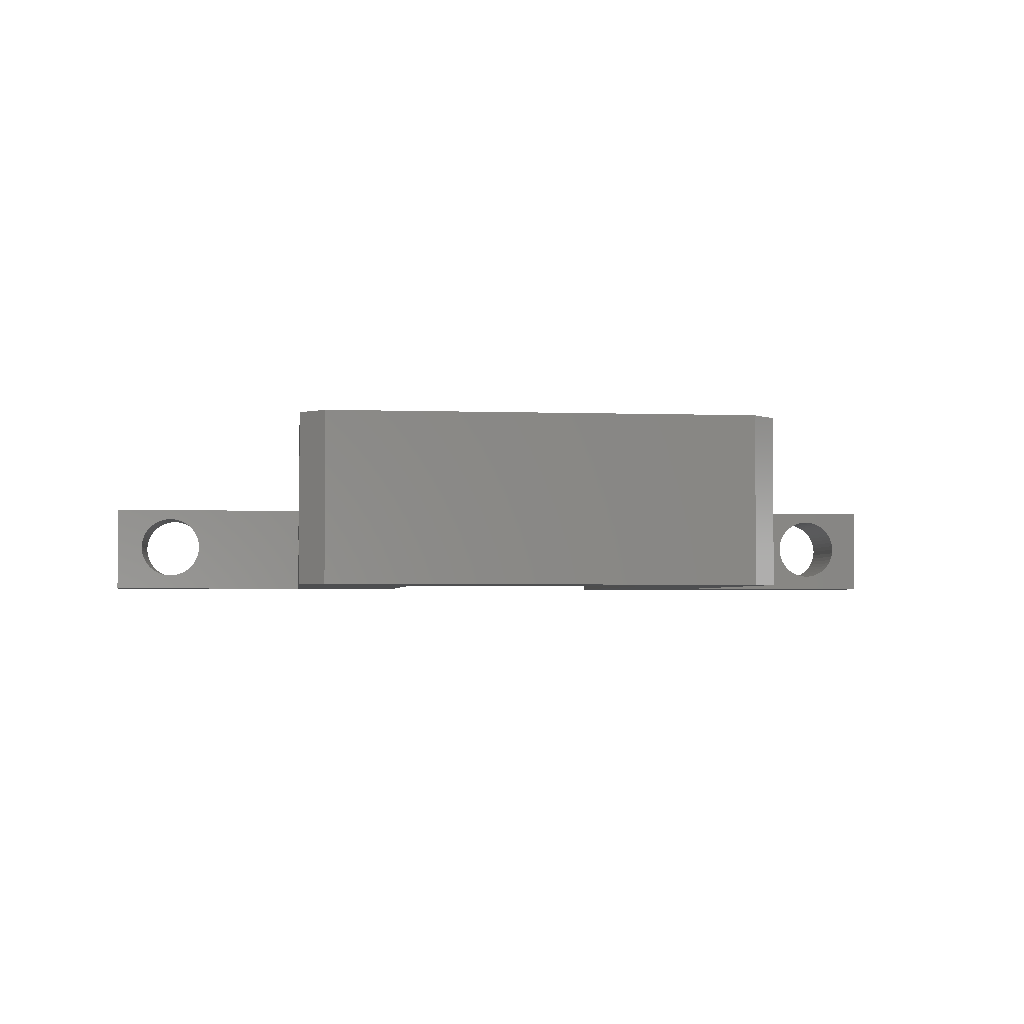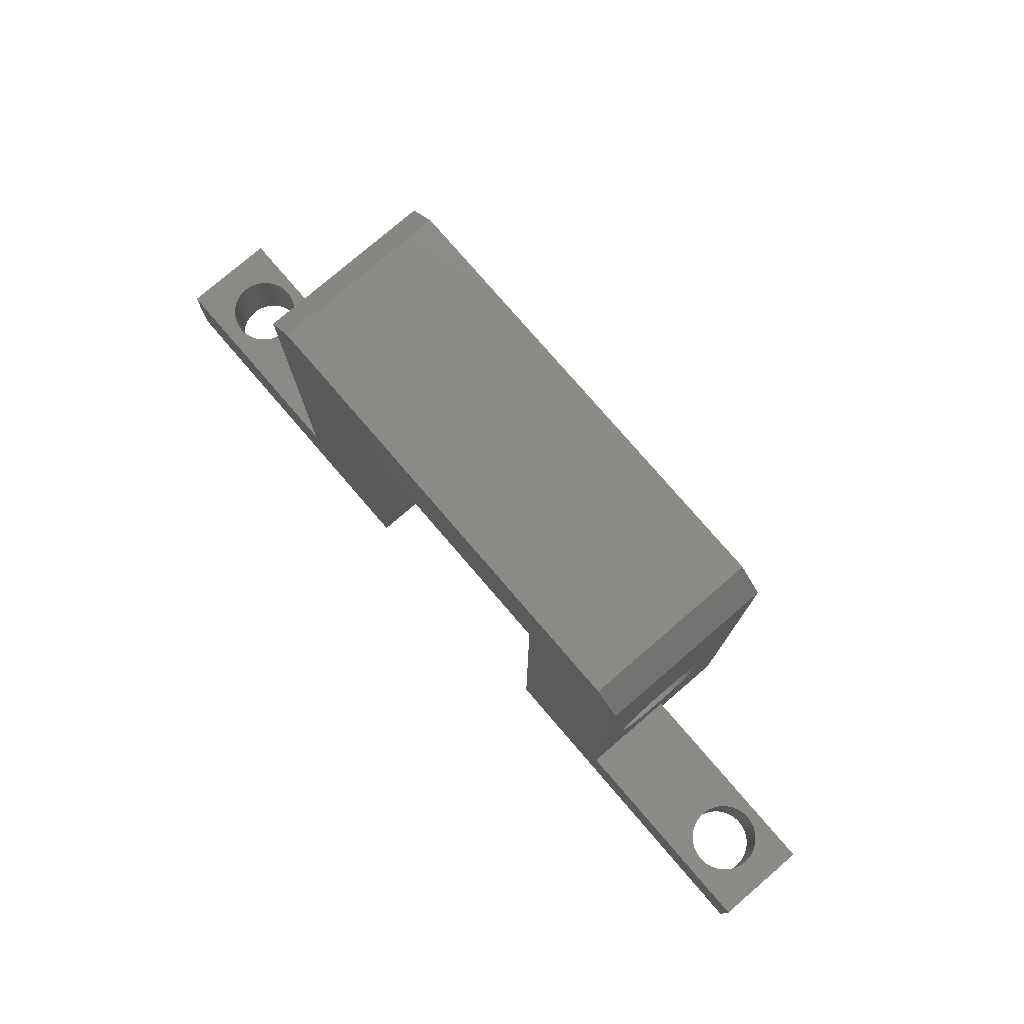
<metadata>
{"format":"stl","ext":"stl","renderer":"f3d","projection":"perspective","resolution":1024,"background":"white","views":[{"elev":-3.0,"azim":173.2,"up":"+Z"},{"elev":77.6,"azim":-130.7,"up":"+Y"}]}
</metadata>
<code>
# stl→obj: 420 verts, 852 faces
v 0 0 0
v 0 0 5.7
v 0 5 0
v 0 5 5.7
v 4.281 0 1.02
v 20 0 0
v 20 0 10.3
v 14.5 0 5.7
v 4.018 0 0.9675
v 3.75 0 0.95
v 1.718 0 2.732
v 5.644 0 2.216
v 5.525 0 1.975
v 1.7 0 3
v 5.73 0 2.469
v 1.718 0 3.268
v 5.782 0 2.732
v 1.77 0 3.531
v 3.482 0 0.9675
v 1.856 0 3.784
v 1.975 0 4.025
v 5.782 0 3.268
v 5.8 0 3
v 2.124 0 4.248
v 5.73 0 3.531
v 2.3 0 4.45
v 5.644 0 3.784
v 2.502 0 4.626
v 2.725 0 4.775
v 3.219 0 4.98
v 2.966 0 4.894
v 5.376 0 4.248
v 5.525 0 4.025
v 3.482 0 5.032
v 3.75 0 5.05
v 4.281 0 4.98
v 4.535 0 4.894
v 4.775 0 4.775
v 4.998 0 4.626
v 5.2 0 4.45
v 4.018 0 5.032
v 5.376 0 1.752
v 5.2 0 1.55
v 4.998 0 1.374
v 4.775 0 1.225
v 3.219 0 1.02
v 4.535 0 1.106
v 2.966 0 1.106
v 2.725 0 1.225
v 2.502 0 1.374
v 2.3 0 1.55
v 2.124 0 1.752
v 1.975 0 1.975
v 1.856 0 2.216
v 1.77 0 2.469
v 14.5 0 10.3
v 13 5 0
v 13 30.1 0
v 14.5 31.6 0
v 35 24.5 0
v 40.5 31.6 0
v 35 0 0
v 55 5 0
v 55 0 0
v 20 24.5 0
v 42 30.1 0
v 42 5 0
v 4.018 5 5.032
v 13 5 5.7
v 1.7 5 3
v 1.718 5 2.732
v 1.77 5 2.469
v 1.856 5 2.216
v 1.975 5 1.975
v 2.124 5 1.752
v 2.3 5 1.55
v 2.502 5 1.374
v 2.725 5 1.225
v 2.966 5 1.106
v 3.219 5 1.02
v 3.482 5 0.9675
v 3.75 5 0.95
v 4.281 5 1.02
v 4.018 5 0.9675
v 4.535 5 1.106
v 4.775 5 1.225
v 4.998 5 1.374
v 5.2 5 1.55
v 5.376 5 1.752
v 5.525 5 1.975
v 5.644 5 2.216
v 5.782 5 3.268
v 5.8 5 3
v 5.73 5 2.469
v 2.124 5 4.248
v 2.3 5 4.45
v 5.782 5 2.732
v 2.502 5 4.626
v 5.73 5 3.531
v 5.644 5 3.784
v 2.725 5 4.775
v 5.525 5 4.025
v 2.966 5 4.894
v 5.376 5 4.248
v 5.2 5 4.45
v 3.219 5 4.98
v 4.998 5 4.626
v 4.775 5 4.775
v 3.482 5 5.032
v 4.535 5 4.894
v 3.75 5 5.05
v 4.281 5 4.98
v 1.975 5 4.025
v 1.856 5 3.784
v 1.77 5 3.531
v 1.718 5 3.268
v 13 1.5 5.7
v 13 1.5 10.3
v 13 30.1 10.3
v 20 24.5 10.3
v 35 24.5 10.3
v 42 30.1 10.3
v 40.5 0 10.3
v 35 0 10.3
v 42 1.5 10.3
v 40.5 31.6 10.3
v 14.5 31.6 10.3
v 20 11.87 8.422
v 20 12.3 8.45
v 20 9 5.15
v 20 9.028 5.581
v 20 12.73 1.878
v 20 12.3 1.85
v 20 9.112 6.004
v 20 9.251 6.413
v 20 9.442 6.8
v 20 9.682 7.159
v 20 9.967 7.483
v 20 13.95 8.008
v 20 14.31 7.768
v 20 10.29 7.768
v 20 10.65 8.008
v 20 11.04 8.199
v 20 11.45 8.338
v 20 12.73 8.422
v 20 13.15 8.338
v 20 13.56 8.199
v 20 15.35 3.887
v 20 15.16 3.5
v 20 14.63 7.483
v 20 14.92 7.159
v 20 15.16 6.8
v 20 15.35 6.413
v 20 15.49 6.004
v 20 15.57 5.581
v 20 15.6 5.15
v 20 15.57 4.719
v 20 15.49 4.296
v 20 14.92 3.141
v 20 11.04 2.101
v 20 10.65 2.292
v 20 14.63 2.817
v 20 14.31 2.532
v 20 13.95 2.292
v 20 13.56 2.101
v 20 13.15 1.962
v 20 11.87 1.878
v 20 11.45 1.962
v 20 10.29 2.532
v 20 9.967 2.817
v 20 9.682 3.141
v 20 9.442 3.5
v 20 9.251 3.887
v 20 9.112 4.296
v 20 9.028 4.719
v 35 11.87 1.878
v 35 15.35 3.887
v 35 15.16 3.5
v 35 9.028 4.719
v 35 14.92 3.141
v 35 14.63 2.817
v 35 9.112 4.296
v 35 9.251 3.887
v 35 14.31 2.532
v 35 9.442 3.5
v 35 13.95 2.292
v 35 9.682 3.141
v 35 9.967 2.817
v 35 13.56 2.101
v 35 10.29 2.532
v 35 13.15 1.962
v 35 10.65 2.292
v 35 12.73 1.878
v 35 11.04 2.101
v 35 12.3 1.85
v 35 11.45 1.962
v 35 15.49 4.296
v 35 15.57 4.719
v 35 15.6 5.15
v 35 15.57 5.581
v 35 15.49 6.004
v 35 15.35 6.413
v 35 15.16 6.8
v 35 14.92 7.159
v 35 14.63 7.483
v 35 14.31 7.768
v 35 13.95 8.008
v 35 13.56 8.199
v 35 13.15 8.338
v 35 12.73 8.422
v 35 11.87 8.422
v 35 12.3 8.45
v 35 11.45 8.338
v 35 11.04 8.199
v 35 10.65 8.008
v 35 10.29 7.768
v 35 9.967 7.483
v 35 9.682 7.159
v 35 9.442 6.8
v 35 9.251 6.413
v 35 9.112 6.004
v 35 9.028 5.581
v 35 9 5.15
v 51.25 0 0.95
v 51.52 0 5.032
v 51.78 0 4.98
v 55 0 5.7
v 40.5 0 5.7
v 52.27 0 1.225
v 52.03 0 1.106
v 52.27 0 4.775
v 52.5 0 4.626
v 52.7 0 4.45
v 53.14 0 3.784
v 53.23 0 3.531
v 52.03 0 4.894
v 51.25 0 5.05
v 53.28 0 3.268
v 52.88 0 4.248
v 52.5 0 1.374
v 53.03 0 4.025
v 53.3 0 3
v 53.28 0 2.732
v 53.23 0 2.469
v 53.14 0 2.216
v 53.03 0 1.975
v 52.88 0 1.752
v 52.7 0 1.55
v 51.78 0 1.02
v 51.52 0 0.9675
v 50.98 0 0.9675
v 50.72 0 1.02
v 50.47 0 1.106
v 49.47 0 1.975
v 49.36 0 2.216
v 50.23 0 1.225
v 50 0 1.374
v 49.8 0 1.55
v 49.62 0 1.752
v 49.27 0 2.469
v 49.22 0 2.732
v 50.98 0 5.032
v 49.2 0 3
v 49.22 0 3.268
v 49.27 0 3.531
v 49.36 0 3.784
v 49.47 0 4.025
v 49.62 0 4.248
v 49.8 0 4.45
v 50 0 4.626
v 50.23 0 4.775
v 50.47 0 4.894
v 50.72 0 4.98
v 55 5 5.7
v 51.25 5 0.95
v 50.98 5 0.9675
v 51.52 5 5.032
v 42 5 5.7
v 49.22 5 2.732
v 49.2 5 3
v 49.27 5 2.469
v 49.36 5 2.216
v 49.47 5 1.975
v 49.62 5 1.752
v 49.8 5 1.55
v 50 5 1.374
v 50.23 5 1.225
v 50.47 5 1.106
v 50.72 5 1.02
v 51.52 5 0.9675
v 51.78 5 1.02
v 52.03 5 1.106
v 52.27 5 1.225
v 53.23 5 2.469
v 53.14 5 2.216
v 52.5 5 1.374
v 52.7 5 1.55
v 52.88 5 1.752
v 53.03 5 1.975
v 53.28 5 2.732
v 52.5 5 4.626
v 52.7 5 4.45
v 53.3 5 3
v 53.28 5 3.268
v 53.23 5 3.531
v 53.14 5 3.784
v 53.03 5 4.025
v 52.88 5 4.248
v 50.98 5 5.032
v 51.25 5 5.05
v 50.23 5 4.775
v 50.47 5 4.894
v 52.27 5 4.775
v 50.72 5 4.98
v 52.03 5 4.894
v 51.78 5 4.98
v 50 5 4.626
v 49.8 5 4.45
v 49.62 5 4.248
v 49.47 5 4.025
v 49.36 5 3.784
v 49.27 5 3.531
v 49.22 5 3.268
v 42 1.5 5.7
v 42 9 5.15
v 42 9.682 7.159
v 42 9.967 7.483
v 42 11.87 8.422
v 42 9.028 4.719
v 42 9.028 5.581
v 42 9.112 6.004
v 42 15.35 3.887
v 42 15.16 3.5
v 42 9.251 6.413
v 42 9.442 6.8
v 42 15.57 4.719
v 42 15.49 4.296
v 42 13.56 8.199
v 42 13.95 8.008
v 42 10.29 7.768
v 42 15.57 5.581
v 42 15.6 5.15
v 42 10.65 8.008
v 42 11.04 8.199
v 42 11.45 8.338
v 42 12.3 8.45
v 42 12.73 8.422
v 42 13.15 8.338
v 42 14.31 7.768
v 42 14.63 7.483
v 42 14.92 7.159
v 42 15.16 6.8
v 42 15.35 6.413
v 42 15.49 6.004
v 42 12.3 1.85
v 42 11.87 1.878
v 42 14.92 3.141
v 42 14.63 2.817
v 42 14.31 2.532
v 42 13.95 2.292
v 42 11.45 1.962
v 42 13.56 2.101
v 42 13.15 1.962
v 42 12.73 1.878
v 42 11.04 2.101
v 42 10.65 2.292
v 42 10.29 2.532
v 42 9.967 2.817
v 42 9.682 3.141
v 42 9.442 3.5
v 42 9.251 3.887
v 42 9.112 4.296
v 13 12.73 8.422
v 13 15.35 3.887
v 13 14.63 7.483
v 13 14.92 7.159
v 13 12.73 1.878
v 13 12.3 1.85
v 13 9.028 4.719
v 13 9 5.15
v 13 15.16 3.5
v 13 14.92 3.141
v 13 9.442 3.5
v 13 9.251 3.887
v 13 9.682 3.141
v 13 9.967 2.817
v 13 10.29 2.532
v 13 10.65 2.292
v 13 11.04 2.101
v 13 11.45 1.962
v 13 11.87 1.878
v 13 13.15 1.962
v 13 13.56 2.101
v 13 13.95 2.292
v 13 14.31 2.532
v 13 14.63 2.817
v 13 15.49 4.296
v 13 15.16 6.8
v 13 15.35 6.413
v 13 15.57 4.719
v 13 15.6 5.15
v 13 15.57 5.581
v 13 15.49 6.004
v 13 9.112 6.004
v 13 9.251 6.413
v 13 9.442 6.8
v 13 12.3 8.45
v 13 14.31 7.768
v 13 11.04 8.199
v 13 11.45 8.338
v 13 13.95 8.008
v 13 11.87 8.422
v 13 13.56 8.199
v 13 13.15 8.338
v 13 10.65 8.008
v 13 10.29 7.768
v 13 9.967 7.483
v 13 9.682 7.159
v 13 9.028 5.581
v 13 9.112 4.296
f 1 2 3
f 3 2 4
f 5 1 6
f 7 8 6
f 9 10 1
f 2 1 11
f 12 13 6
f 2 11 14
f 15 12 6
f 2 14 16
f 17 15 6
f 2 16 18
f 10 19 1
f 2 18 20
f 2 20 21
f 22 23 6
f 2 21 24
f 25 22 6
f 2 24 26
f 27 25 6
f 2 26 28
f 23 17 6
f 2 28 29
f 30 2 31
f 32 33 6
f 34 2 30
f 35 2 34
f 8 2 35
f 33 27 6
f 8 36 6
f 36 37 6
f 37 38 6
f 38 39 6
f 39 40 6
f 40 32 6
f 35 41 8
f 41 36 8
f 13 42 6
f 42 43 6
f 43 44 6
f 44 45 6
f 19 46 1
f 45 47 6
f 47 5 6
f 9 1 5
f 46 48 1
f 49 1 48
f 50 1 49
f 51 1 50
f 52 1 51
f 53 1 52
f 54 1 53
f 55 1 54
f 11 1 55
f 56 8 7
f 29 31 2
f 1 3 6
f 6 3 57
f 6 57 58
f 6 58 59
f 60 59 61
f 62 63 64
f 65 59 60
f 6 59 65
f 60 61 66
f 60 66 67
f 67 63 62
f 60 67 62
f 68 4 69
f 3 4 70
f 3 70 71
f 3 71 72
f 3 72 73
f 3 73 74
f 3 74 75
f 3 75 76
f 3 76 77
f 3 77 78
f 3 78 79
f 3 79 80
f 3 80 81
f 3 81 57
f 81 82 57
f 83 57 84
f 85 57 83
f 86 57 85
f 87 57 86
f 88 57 87
f 89 57 88
f 90 57 89
f 91 57 90
f 92 57 93
f 91 94 57
f 95 4 96
f 94 97 57
f 97 93 57
f 96 4 98
f 57 92 69
f 92 99 69
f 99 100 69
f 98 4 101
f 100 102 69
f 101 4 103
f 102 104 69
f 104 105 69
f 103 4 106
f 105 107 69
f 107 108 69
f 106 4 109
f 108 110 69
f 109 4 111
f 110 112 69
f 112 68 69
f 111 4 68
f 113 4 95
f 114 4 113
f 115 4 114
f 116 4 115
f 70 4 116
f 84 57 82
f 4 2 8
f 69 4 117
f 117 4 8
f 118 117 8
f 56 118 8
f 119 118 56
f 120 119 7
f 7 119 56
f 121 119 120
f 122 119 121
f 123 121 124
f 125 121 123
f 122 121 125
f 126 119 122
f 127 119 126
f 128 120 7
f 128 129 120
f 6 130 7
f 130 131 7
f 132 133 6
f 131 134 7
f 135 136 7
f 136 137 7
f 137 138 7
f 139 140 120
f 138 141 7
f 141 142 7
f 142 143 7
f 143 144 7
f 144 128 7
f 129 145 120
f 145 146 120
f 146 147 120
f 148 149 65
f 140 150 120
f 65 120 150
f 65 150 151
f 65 151 152
f 65 152 153
f 65 153 154
f 65 154 155
f 65 155 156
f 65 156 157
f 65 157 158
f 149 159 65
f 65 158 148
f 160 161 6
f 162 65 159
f 163 65 162
f 164 65 163
f 165 65 164
f 166 65 165
f 132 65 166
f 133 167 6
f 6 65 132
f 167 168 6
f 168 160 6
f 6 161 169
f 6 169 170
f 6 170 171
f 6 171 172
f 6 172 173
f 6 173 174
f 6 175 130
f 6 174 175
f 134 135 7
f 147 139 120
f 11 71 70
f 14 11 70
f 55 72 71
f 11 55 71
f 54 73 72
f 55 54 72
f 53 74 73
f 54 53 73
f 52 75 74
f 53 52 74
f 51 76 75
f 52 51 75
f 50 77 76
f 51 50 76
f 49 78 77
f 50 49 77
f 48 79 78
f 49 48 78
f 46 80 79
f 48 46 79
f 19 81 80
f 46 19 80
f 10 82 81
f 19 10 81
f 9 84 82
f 10 9 82
f 5 83 84
f 9 5 84
f 47 85 83
f 5 47 83
f 45 86 85
f 47 45 85
f 44 87 86
f 45 44 86
f 43 88 87
f 44 43 87
f 89 88 42
f 42 88 43
f 90 89 13
f 13 89 42
f 91 90 12
f 12 90 13
f 94 91 15
f 15 91 12
f 97 94 17
f 17 94 15
f 93 97 23
f 23 97 17
f 93 23 92
f 92 23 22
f 92 22 99
f 99 22 25
f 99 25 100
f 100 25 27
f 100 27 102
f 102 27 33
f 102 33 104
f 104 33 32
f 104 32 105
f 105 32 40
f 105 40 107
f 107 40 39
f 107 39 108
f 108 39 38
f 108 38 110
f 110 38 37
f 110 37 112
f 112 37 36
f 112 36 68
f 68 36 41
f 68 41 111
f 111 41 35
f 111 35 109
f 109 35 34
f 109 34 106
f 106 34 30
f 106 30 103
f 103 30 31
f 103 31 101
f 101 31 29
f 101 29 98
f 98 29 28
f 98 28 96
f 96 28 26
f 95 96 26
f 24 95 26
f 113 95 24
f 21 113 24
f 114 113 21
f 20 114 21
f 115 114 20
f 18 115 20
f 116 115 18
f 16 116 18
f 70 116 16
f 14 70 16
f 60 121 120
f 65 60 120
f 176 60 62
f 177 60 178
f 124 179 62
f 180 60 181
f 179 182 62
f 182 183 62
f 181 60 184
f 183 185 62
f 184 60 186
f 185 187 62
f 187 188 62
f 186 60 189
f 188 190 62
f 189 60 191
f 190 192 62
f 191 60 193
f 192 194 62
f 193 60 195
f 194 196 62
f 196 176 62
f 178 60 180
f 121 60 177
f 121 177 197
f 121 197 198
f 121 198 199
f 121 199 200
f 121 200 201
f 121 201 202
f 121 202 203
f 121 203 204
f 121 204 205
f 121 205 206
f 121 206 207
f 121 207 208
f 121 208 209
f 121 209 210
f 121 210 124
f 211 124 212
f 213 124 211
f 214 124 213
f 215 124 214
f 216 124 215
f 217 124 216
f 218 124 217
f 219 124 218
f 220 124 219
f 212 124 210
f 221 124 220
f 222 124 221
f 124 222 223
f 124 223 179
f 195 60 176
f 224 62 64
f 225 226 227
f 124 62 228
f 228 123 124
f 229 230 64
f 231 232 227
f 232 233 227
f 234 235 64
f 236 231 227
f 237 225 227
f 226 236 227
f 235 238 64
f 227 233 239
f 240 229 64
f 227 239 241
f 227 234 64
f 227 241 234
f 238 242 64
f 242 243 64
f 243 244 64
f 244 245 64
f 245 246 64
f 246 247 64
f 247 248 64
f 248 240 64
f 230 249 64
f 249 250 64
f 250 224 64
f 251 252 62
f 252 253 62
f 254 255 228
f 228 62 253
f 228 253 256
f 228 256 257
f 228 257 258
f 228 258 259
f 255 260 228
f 228 259 254
f 224 251 62
f 261 228 260
f 262 237 227
f 263 228 261
f 264 228 263
f 265 228 264
f 266 228 265
f 267 228 266
f 268 228 267
f 269 228 268
f 270 228 269
f 271 228 270
f 272 228 271
f 273 228 272
f 262 228 273
f 227 228 262
f 227 64 63
f 274 227 63
f 275 63 276
f 277 278 274
f 279 278 280
f 67 278 281
f 67 281 282
f 67 282 283
f 67 283 284
f 67 284 285
f 67 285 286
f 67 286 287
f 67 287 288
f 67 288 289
f 67 289 63
f 289 276 63
f 290 63 275
f 291 63 290
f 292 63 291
f 293 63 292
f 294 274 295
f 63 296 297
f 63 297 298
f 63 298 299
f 63 299 274
f 299 295 274
f 300 274 294
f 301 274 302
f 300 303 274
f 303 304 274
f 304 305 274
f 305 306 274
f 306 307 274
f 307 308 274
f 308 302 274
f 309 278 310
f 311 278 312
f 301 313 274
f 312 278 314
f 313 315 274
f 314 278 309
f 315 316 274
f 310 278 277
f 316 277 274
f 317 278 311
f 318 278 317
f 319 278 318
f 320 278 319
f 321 278 320
f 322 278 321
f 323 278 322
f 280 278 323
f 281 278 279
f 296 63 293
f 125 324 278
f 325 125 278
f 326 327 125
f 328 122 125
f 67 329 278
f 330 125 325
f 331 125 330
f 332 333 66
f 334 125 331
f 335 125 334
f 326 125 335
f 336 337 66
f 338 339 122
f 327 340 125
f 341 342 66
f 340 343 125
f 343 344 125
f 344 345 125
f 345 328 125
f 346 122 328
f 347 348 122
f 348 338 122
f 342 336 66
f 66 122 339
f 66 339 349
f 66 349 350
f 66 350 351
f 66 351 352
f 66 352 353
f 66 353 354
f 66 354 341
f 337 332 66
f 346 347 122
f 355 356 67
f 333 357 66
f 358 66 357
f 359 66 358
f 360 66 359
f 356 361 67
f 362 66 360
f 363 66 362
f 67 66 363
f 67 363 364
f 361 365 67
f 67 365 366
f 67 366 367
f 67 367 368
f 67 368 369
f 67 369 370
f 67 370 371
f 67 372 329
f 67 371 372
f 364 355 67
f 329 325 278
f 61 126 66
f 66 126 122
f 59 127 61
f 61 127 126
f 58 119 59
f 59 119 127
f 117 118 69
f 373 118 119
f 374 119 58
f 375 119 376
f 377 58 378
f 379 69 380
f 381 58 382
f 374 58 381
f 383 57 384
f 385 57 383
f 386 57 385
f 387 57 386
f 388 57 387
f 389 57 388
f 390 57 389
f 391 57 390
f 58 57 391
f 58 391 378
f 392 58 377
f 393 58 392
f 394 58 393
f 395 58 394
f 396 58 395
f 382 58 396
f 397 119 374
f 398 119 399
f 400 119 397
f 401 119 400
f 402 119 401
f 403 119 402
f 399 119 403
f 404 69 405
f 376 119 398
f 405 69 406
f 407 118 373
f 375 408 119
f 409 118 410
f 408 411 119
f 410 118 412
f 411 413 119
f 412 118 407
f 413 414 119
f 414 373 119
f 69 118 409
f 69 409 415
f 69 415 416
f 69 416 417
f 69 417 418
f 69 418 406
f 69 404 419
f 69 419 380
f 69 379 420
f 69 420 384
f 69 384 57
f 123 228 324
f 125 123 324
f 131 130 419
f 419 130 380
f 175 379 130
f 130 379 380
f 174 420 175
f 175 420 379
f 173 384 174
f 174 384 420
f 172 383 173
f 173 383 384
f 171 385 172
f 172 385 383
f 170 386 171
f 171 386 385
f 170 169 387
f 386 170 387
f 169 161 388
f 387 169 388
f 161 160 389
f 388 161 389
f 160 168 390
f 389 160 390
f 168 167 391
f 390 168 391
f 167 133 378
f 391 167 378
f 133 132 377
f 378 133 377
f 132 166 392
f 377 132 392
f 166 165 393
f 392 166 393
f 165 164 394
f 393 165 394
f 164 163 395
f 394 164 395
f 163 162 396
f 395 163 396
f 162 159 382
f 396 162 382
f 159 149 381
f 382 159 381
f 149 148 374
f 381 149 374
f 148 158 397
f 374 148 397
f 158 157 400
f 397 158 400
f 157 156 401
f 400 157 401
f 401 156 155
f 402 401 155
f 402 155 154
f 403 402 154
f 403 154 153
f 399 403 153
f 399 153 152
f 398 399 152
f 398 152 151
f 376 398 151
f 376 151 150
f 375 376 150
f 150 140 375
f 375 140 408
f 140 139 408
f 408 139 411
f 139 147 411
f 411 147 413
f 147 146 413
f 413 146 414
f 146 145 414
f 414 145 373
f 145 129 373
f 373 129 407
f 129 128 407
f 407 128 412
f 128 144 412
f 412 144 410
f 144 143 410
f 410 143 409
f 143 142 409
f 409 142 415
f 142 141 415
f 415 141 416
f 141 138 416
f 416 138 417
f 138 137 417
f 417 137 418
f 137 136 418
f 418 136 406
f 136 135 406
f 406 135 405
f 135 134 405
f 405 134 404
f 134 131 404
f 404 131 419
f 329 179 325
f 325 179 223
f 372 182 329
f 329 182 179
f 330 325 222
f 222 325 223
f 331 330 221
f 221 330 222
f 334 331 220
f 220 331 221
f 335 334 219
f 219 334 220
f 326 335 218
f 218 335 219
f 327 326 217
f 217 326 218
f 340 327 216
f 216 327 217
f 343 340 215
f 215 340 216
f 344 343 214
f 214 343 215
f 345 344 213
f 213 344 214
f 328 345 211
f 211 345 213
f 346 328 212
f 212 328 211
f 347 346 210
f 210 346 212
f 348 347 209
f 209 347 210
f 338 348 208
f 208 348 209
f 339 338 207
f 207 338 208
f 349 339 206
f 206 339 207
f 350 349 205
f 205 349 206
f 204 351 350
f 205 204 350
f 203 352 351
f 204 203 351
f 202 353 352
f 203 202 352
f 201 354 353
f 202 201 353
f 200 341 354
f 201 200 354
f 199 342 341
f 200 199 341
f 336 342 199
f 198 336 199
f 337 336 198
f 197 337 198
f 332 337 197
f 177 332 197
f 333 332 177
f 178 333 177
f 357 333 178
f 180 357 178
f 358 357 180
f 181 358 180
f 359 358 181
f 184 359 181
f 360 359 184
f 186 360 184
f 362 360 186
f 189 362 186
f 363 362 189
f 191 363 189
f 364 363 191
f 193 364 191
f 355 364 193
f 195 355 193
f 356 355 195
f 176 356 195
f 361 356 176
f 196 361 176
f 365 361 196
f 194 365 196
f 366 365 194
f 192 366 194
f 367 366 192
f 190 367 192
f 368 367 190
f 188 368 190
f 368 188 369
f 369 188 187
f 369 187 370
f 370 187 185
f 370 185 371
f 371 185 183
f 371 183 372
f 372 183 182
f 324 228 227
f 278 324 274
f 274 324 227
f 261 279 280
f 263 261 280
f 260 281 279
f 261 260 279
f 255 282 281
f 260 255 281
f 254 283 282
f 255 254 282
f 259 284 283
f 254 259 283
f 258 285 284
f 259 258 284
f 257 286 285
f 258 257 285
f 256 287 286
f 257 256 286
f 253 288 287
f 256 253 287
f 252 289 288
f 253 252 288
f 251 276 289
f 252 251 289
f 224 275 276
f 251 224 276
f 250 290 275
f 224 250 275
f 249 291 290
f 250 249 290
f 230 292 291
f 249 230 291
f 229 293 292
f 230 229 292
f 240 296 293
f 229 240 293
f 248 297 296
f 240 248 296
f 298 297 247
f 247 297 248
f 299 298 246
f 246 298 247
f 295 299 245
f 245 299 246
f 294 295 244
f 244 295 245
f 300 294 243
f 243 294 244
f 303 300 242
f 242 300 243
f 303 242 304
f 304 242 238
f 304 238 305
f 305 238 235
f 305 235 306
f 306 235 234
f 306 234 307
f 307 234 241
f 307 241 308
f 308 241 239
f 308 239 302
f 302 239 233
f 302 233 301
f 301 233 232
f 301 232 313
f 313 232 231
f 313 231 315
f 315 231 236
f 315 236 316
f 316 236 226
f 316 226 277
f 277 226 225
f 277 225 310
f 310 225 237
f 310 237 309
f 309 237 262
f 309 262 314
f 314 262 273
f 314 273 312
f 312 273 272
f 312 272 311
f 311 272 271
f 311 271 317
f 317 271 270
f 317 270 318
f 318 270 269
f 319 318 269
f 268 319 269
f 320 319 268
f 267 320 268
f 321 320 267
f 266 321 267
f 322 321 266
f 265 322 266
f 323 322 265
f 264 323 265
f 280 323 264
f 263 280 264

</code>
